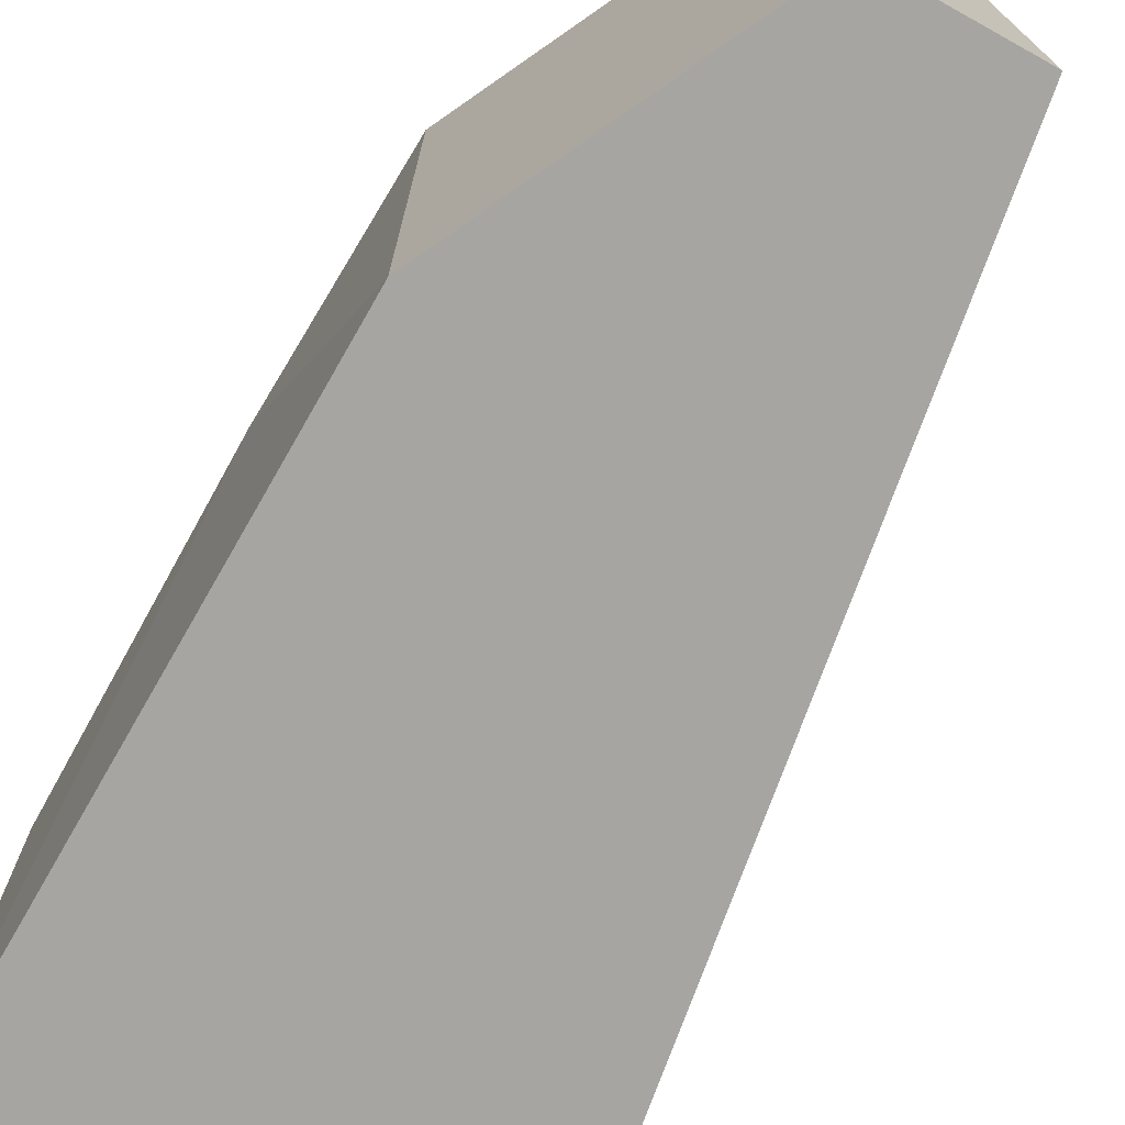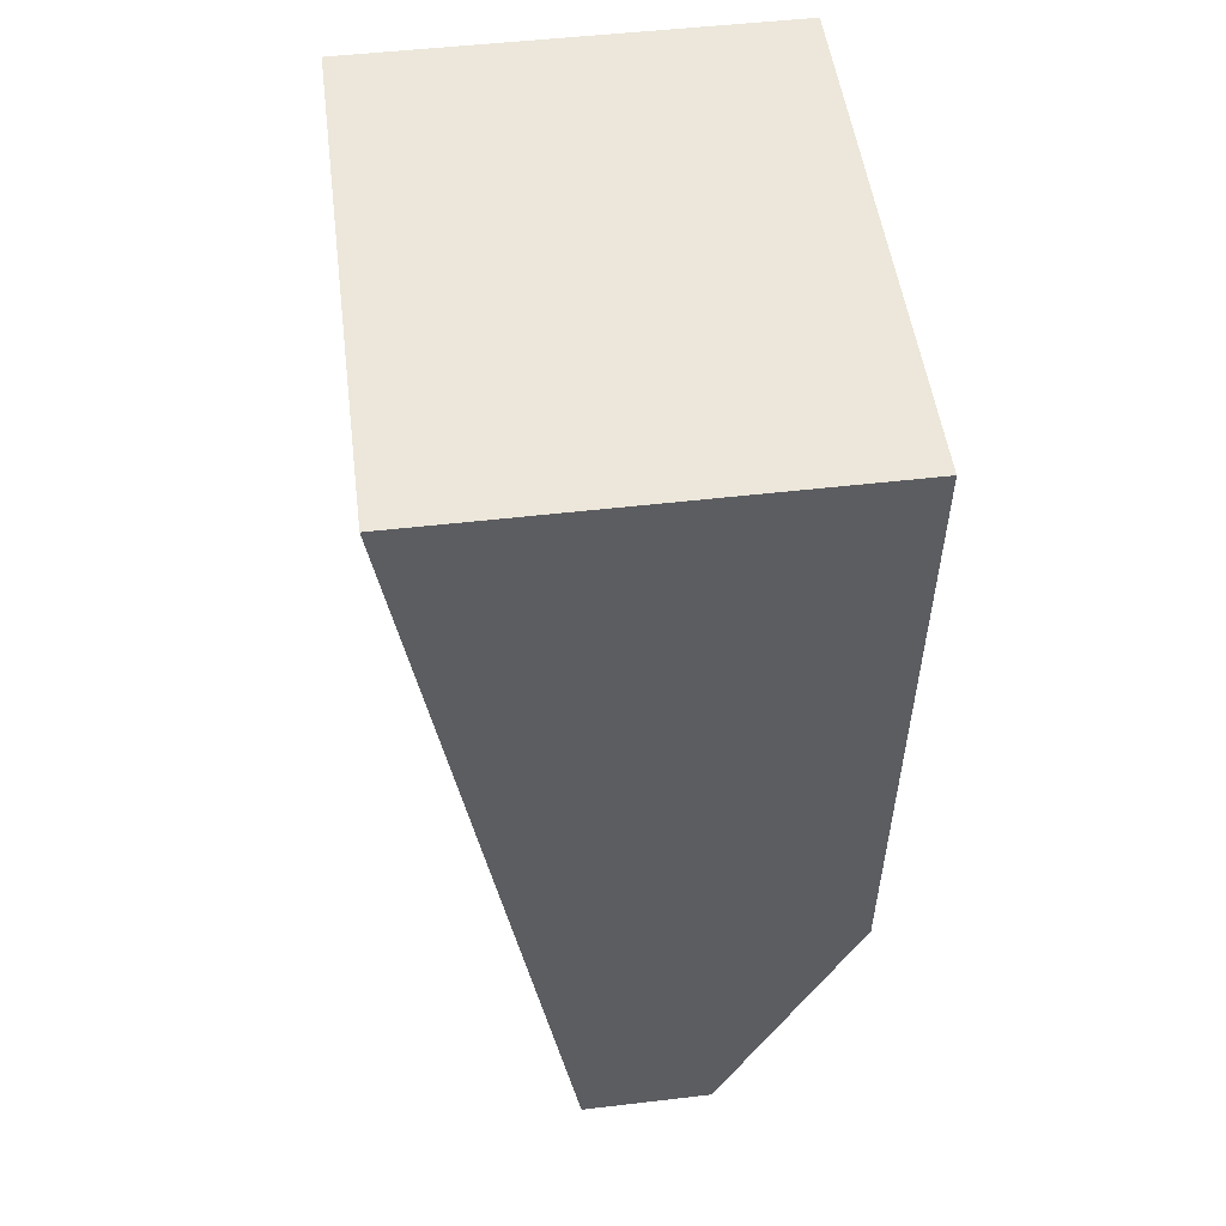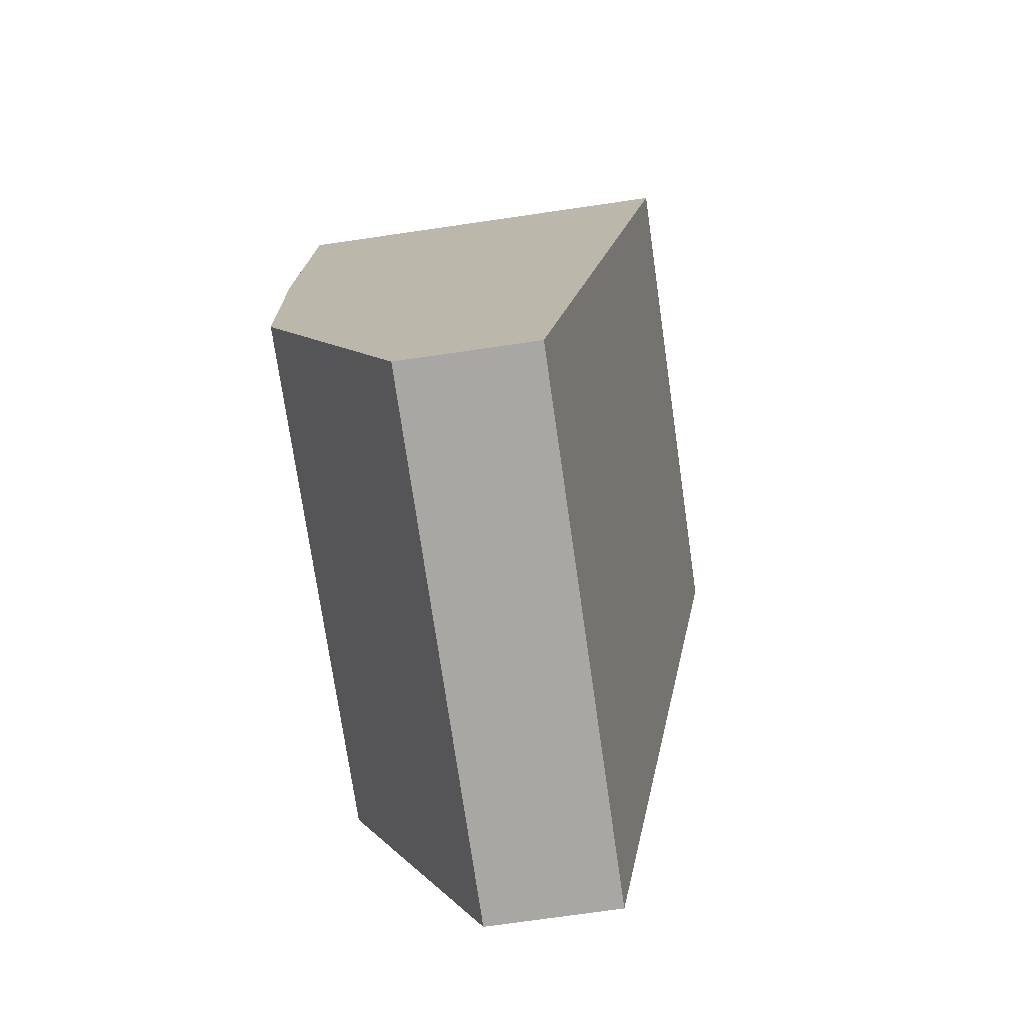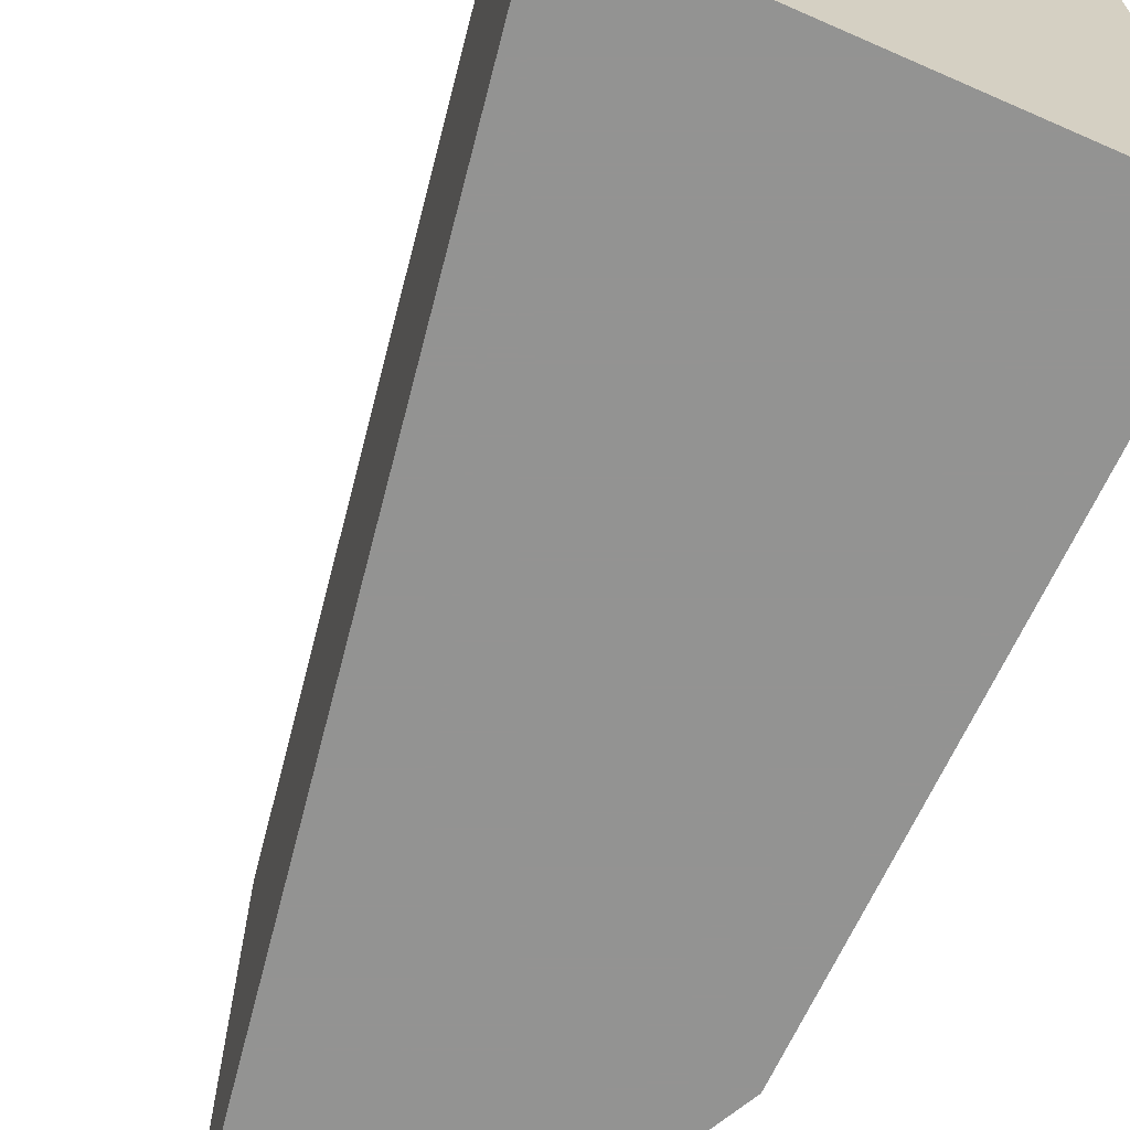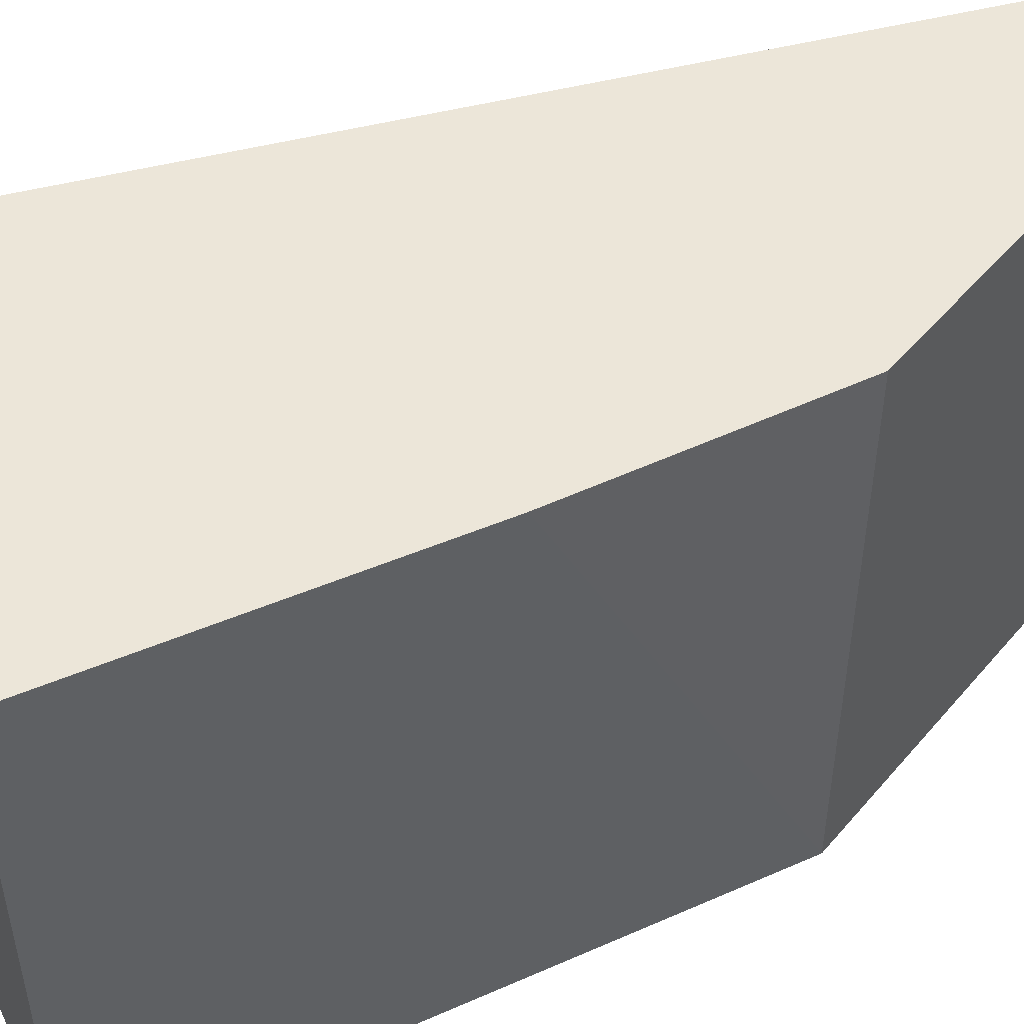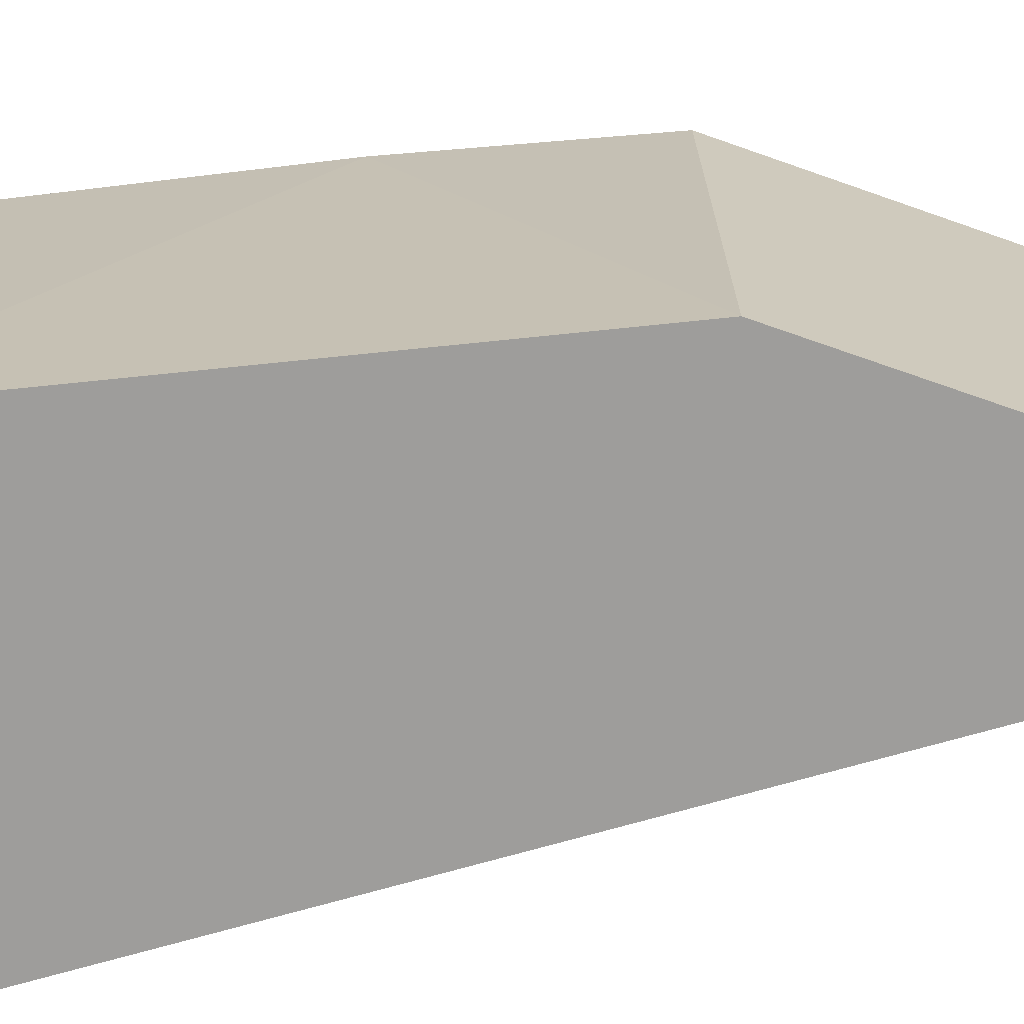
<metadata>
{"format":"obj","ext":"obj","renderer":"f3d","projection":"perspective","resolution":1024,"background":"white","views":[{"elev":-73.8,"azim":-29.0,"up":"+Z"},{"elev":50.7,"azim":172.7,"up":"+Y"},{"elev":-74.6,"azim":8.2,"up":"+Y"},{"elev":-66.7,"azim":156.2,"up":"+Z"},{"elev":49.3,"azim":-115.2,"up":"+Z"},{"elev":-70.6,"azim":-83.2,"up":"+Z"}]}
</metadata>
<code>
v 0 0.5001 0.1704
v -0.007427 0.4549 0.1704
v -0.007427 0.4549 0.1432
v -0.02154 0.5001 0.1432
v -0.02154 0.5001 0.1704
v 0 0.5001 0.1432
v -0.02106 0.4691 0.1704
v -0.01408 0.4549 0.1432
v -0.02154 0.482 0.1704
v -0.01408 0.4549 0.1704
v -0.02106 0.4691 0.1432
f 1 2 3
f 6 1 3
f 6 5 1
f 6 4 5
f 7 2 1
f 7 1 5
f 8 6 3
f 8 4 6
f 9 7 5
f 9 5 4
f 10 2 7
f 10 7 8
f 10 8 3
f 10 3 2
f 11 8 7
f 11 4 8
f 11 9 4
f 11 7 9

</code>
